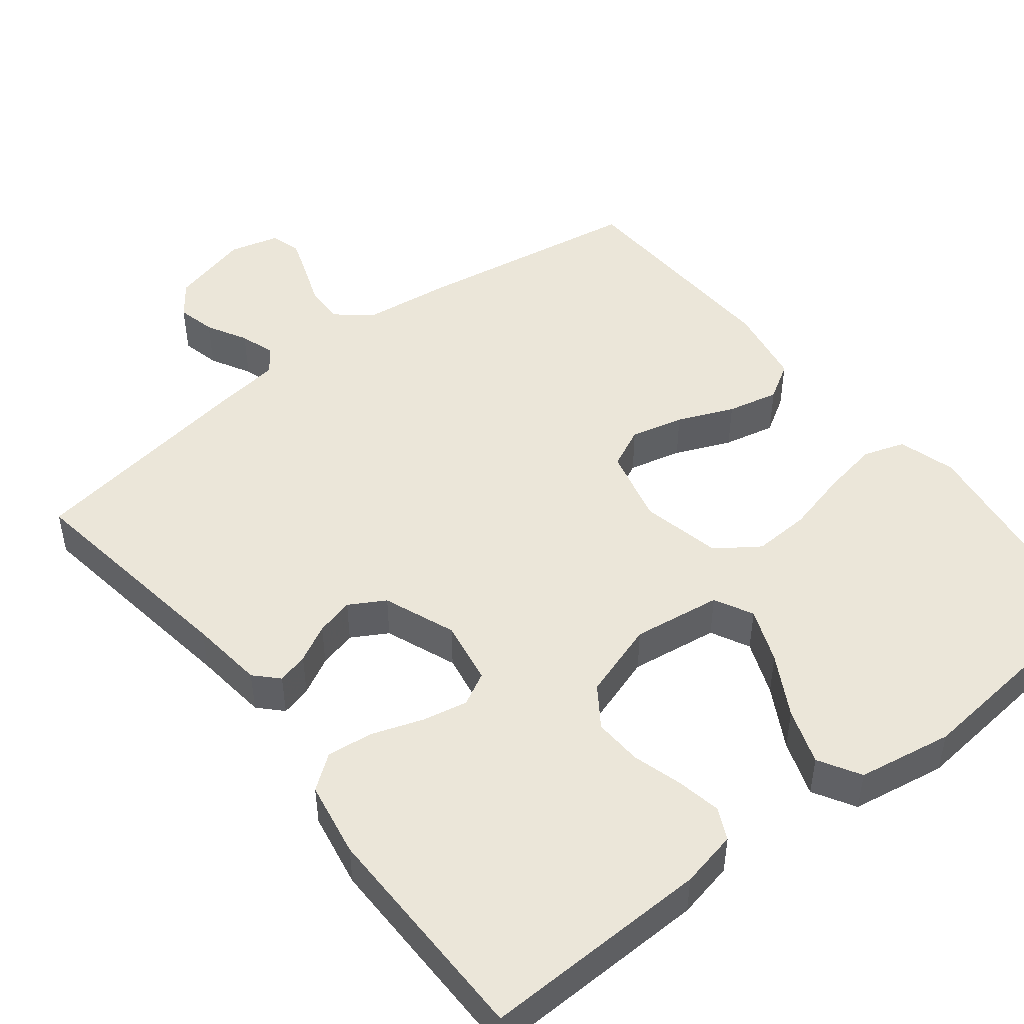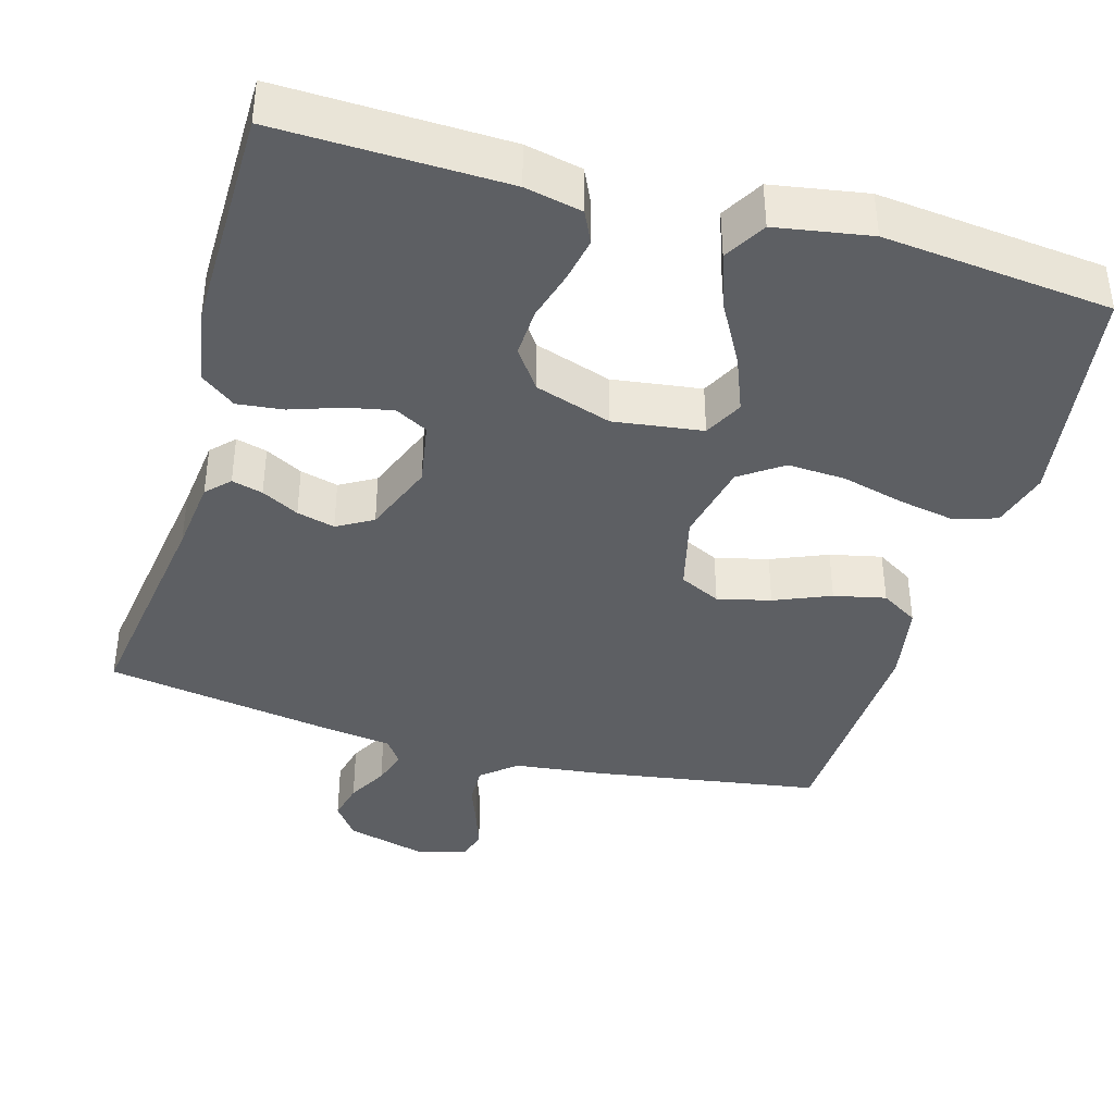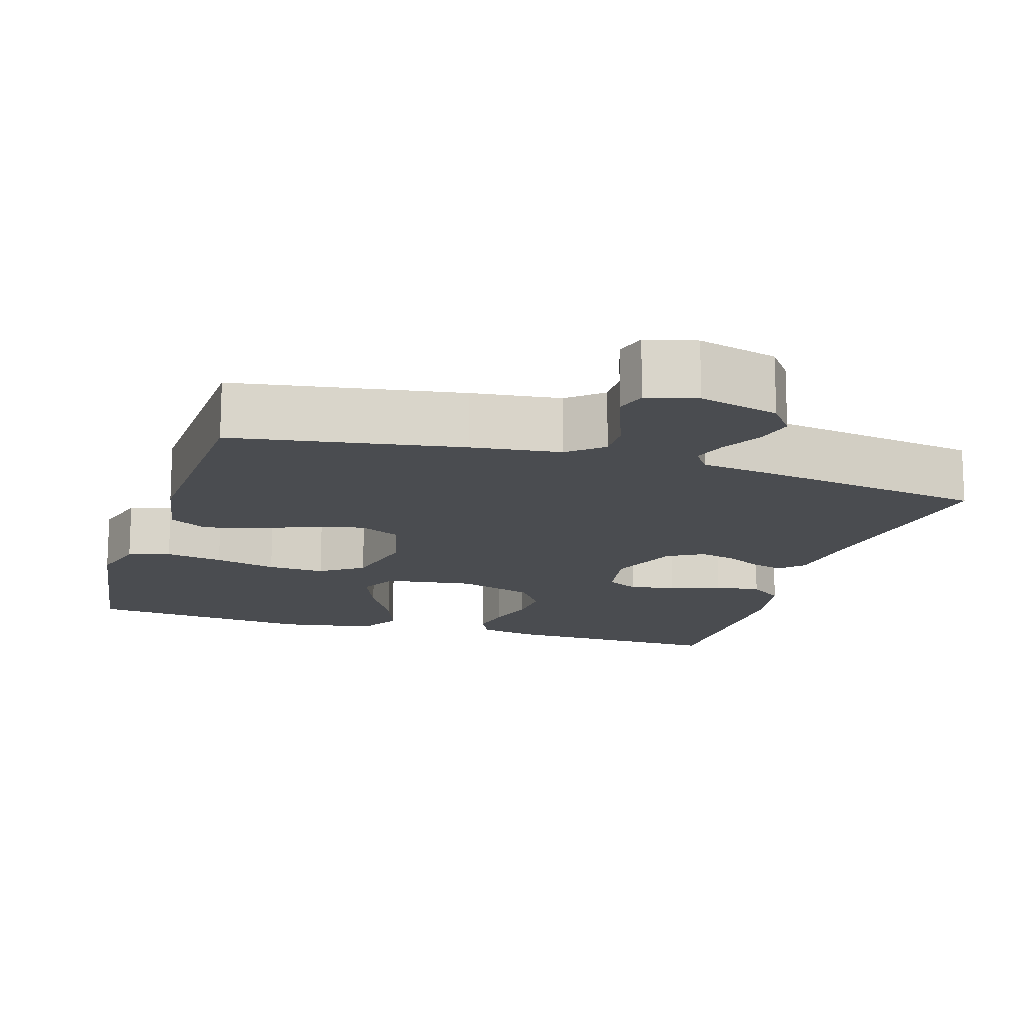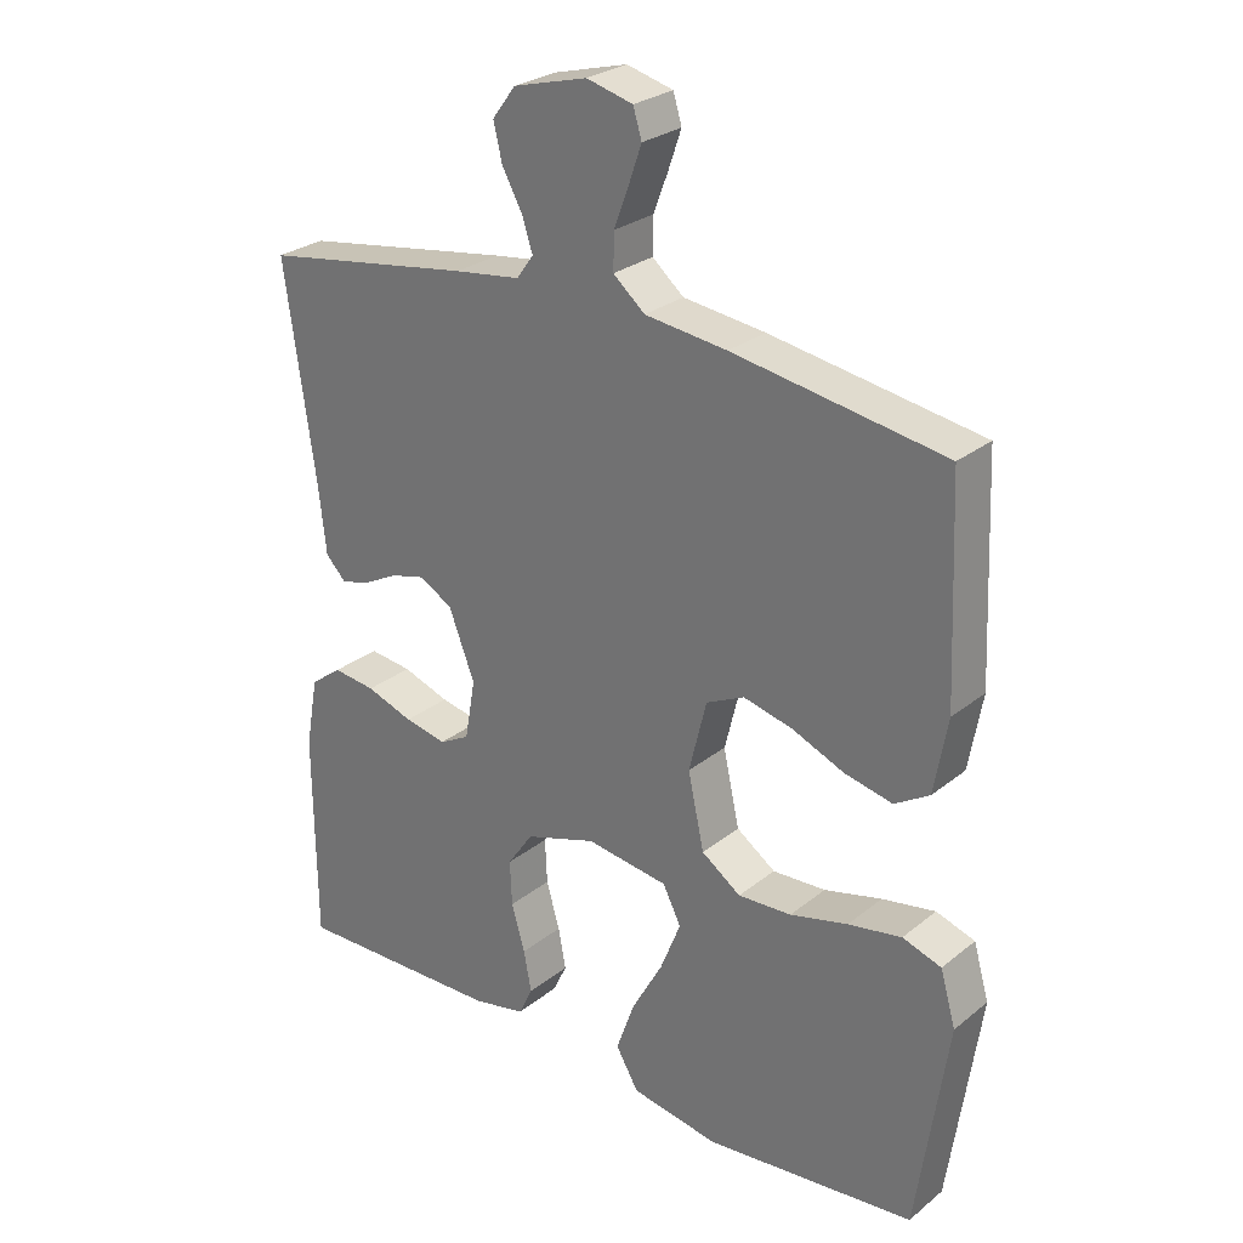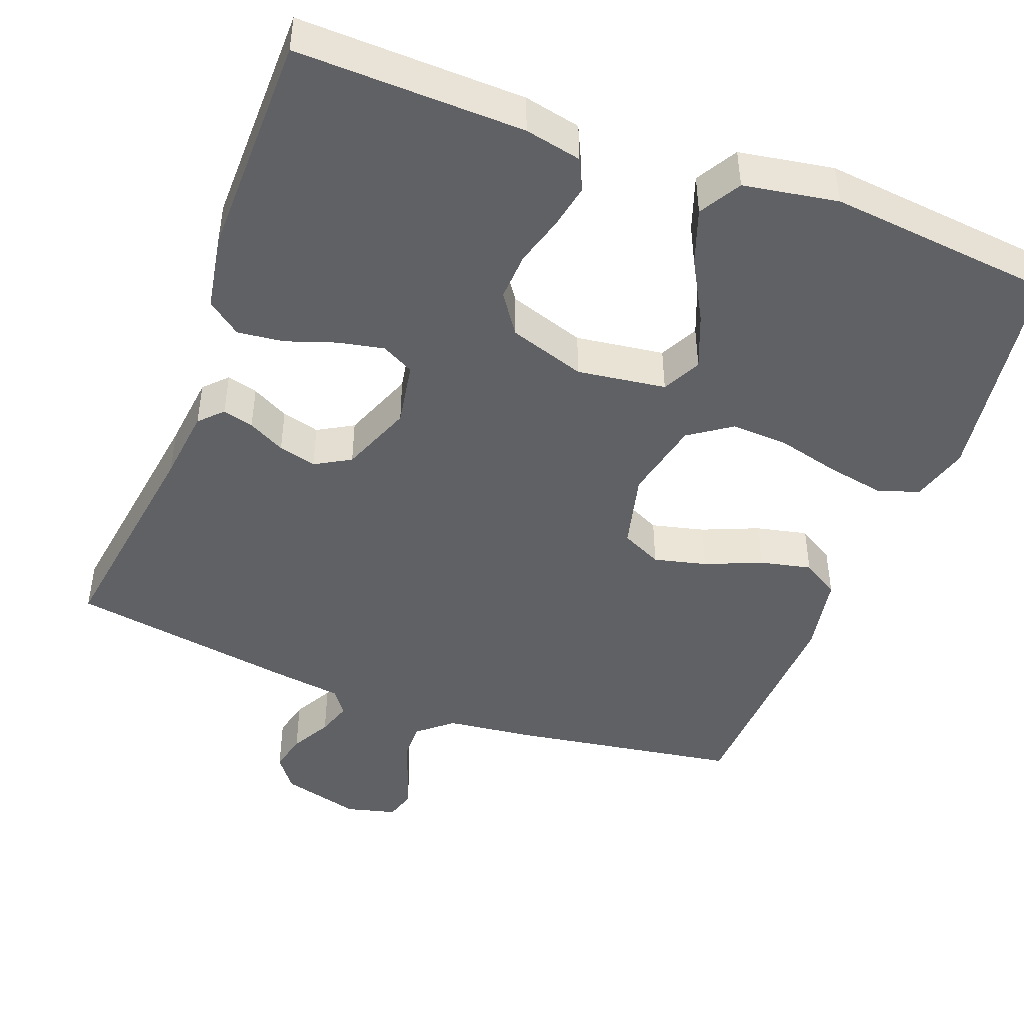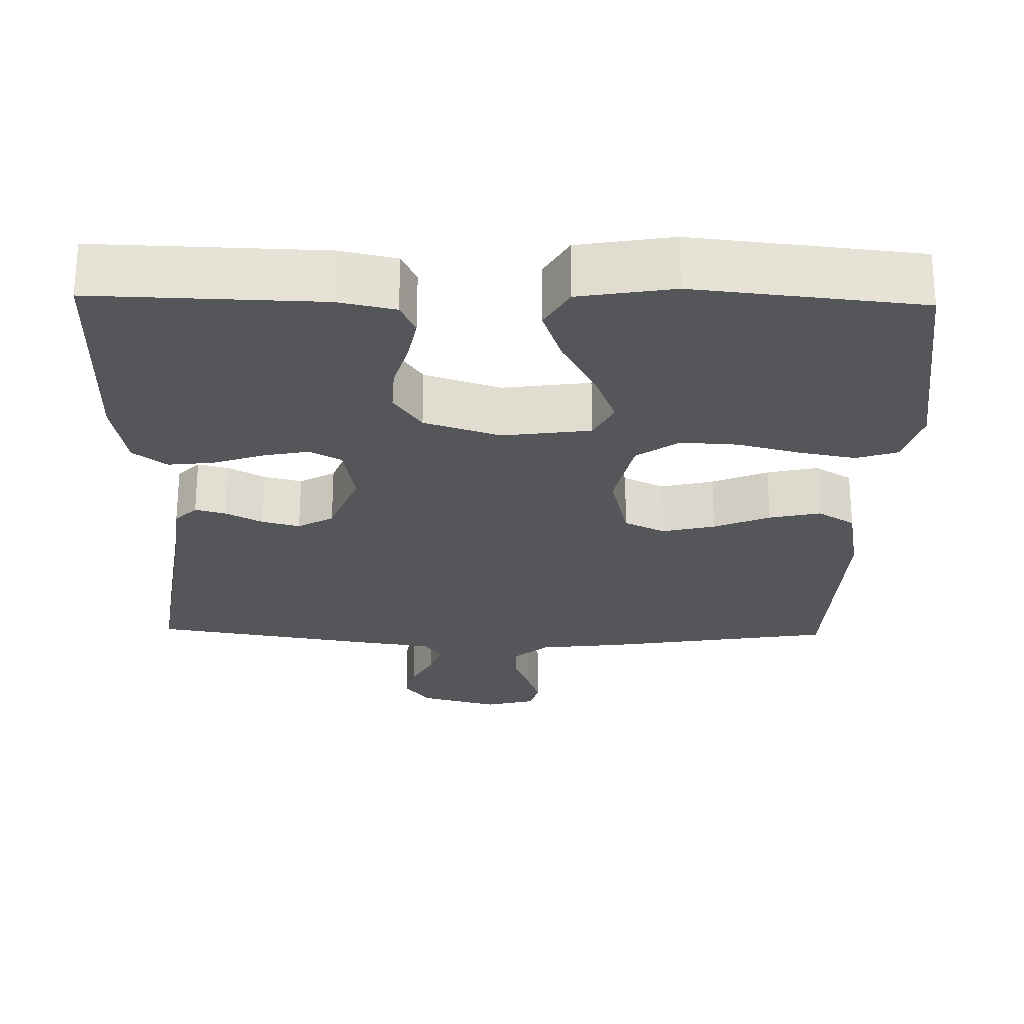
<metadata>
{"format":"obj","ext":"obj","renderer":"f3d","projection":"perspective","resolution":1024,"background":"white","views":[{"elev":47.9,"azim":141.9,"up":"+Y"},{"elev":-39.8,"azim":164.0,"up":"+Y"},{"elev":-14.9,"azim":-17.0,"up":"+Y"},{"elev":27.2,"azim":-140.6,"up":"+Z"},{"elev":-46.0,"azim":159.3,"up":"+Y"},{"elev":-25.5,"azim":178.7,"up":"+Y"}]}
</metadata>
<code>
v -0.5 0.07 0.5
v -0.2 0.07 0.548
v -0.083 0.07 0.562
v -0.038 0.07 0.6
v -0.039 0.07 0.651
v -0.06 0.07 0.707
v -0.078 0.07 0.759
v -0.066 0.07 0.799
v 0 0.07 0.816
v 0.105 0.07 0.788
v 0.138 0.07 0.744
v 0.126 0.07 0.693
v 0.097 0.07 0.64
v 0.082 0.07 0.594
v 0.106 0.07 0.561
v 0.2 0.07 0.548
v 0.5 0.07 0.5
v 0.457 0.07 0.2
v 0.446 0.07 0.102
v 0.417 0.07 0.072
v 0.376 0.07 0.083
v 0.327 0.07 0.109
v 0.277 0.07 0.122
v 0.23 0.07 0.095
v 0.193 0.07 0
v 0.208 0.07 -0.085
v 0.251 0.07 -0.108
v 0.311 0.07 -0.096
v 0.378 0.07 -0.073
v 0.439 0.07 -0.066
v 0.484 0.07 -0.1
v 0.502 0.07 -0.2
v 0.5 0.07 -0.5
v 0.2 0.07 -0.492
v 0.125 0.07 -0.476
v 0.105 0.07 -0.434
v 0.116 0.07 -0.376
v 0.135 0.07 -0.31
v 0.138 0.07 -0.246
v 0.101 0.07 -0.193
v 0 0.07 -0.16
v -0.117 0.07 -0.176
v -0.143 0.07 -0.227
v -0.114 0.07 -0.3
v -0.069 0.07 -0.381
v -0.043 0.07 -0.455
v -0.075 0.07 -0.51
v -0.2 0.07 -0.531
v -0.5 0.07 -0.5
v -0.544 0.07 -0.2
v -0.522 0.07 -0.124
v -0.467 0.07 -0.106
v -0.391 0.07 -0.12
v -0.309 0.07 -0.141
v -0.233 0.07 -0.145
v -0.177 0.07 -0.106
v -0.154 0.07 0
v -0.179 0.07 0.101
v -0.233 0.07 0.127
v -0.303 0.07 0.11
v -0.377 0.07 0.079
v -0.445 0.07 0.064
v -0.494 0.07 0.094
v -0.513 0.07 0.2
v -0.5 0 0.5
v -0.2 0 0.548
v -0.083 0 0.562
v -0.038 0 0.6
v -0.039 0 0.651
v -0.06 0 0.707
v -0.078 0 0.759
v -0.066 0 0.799
v 0 0 0.816
v 0.105 0 0.788
v 0.138 0 0.744
v 0.126 0 0.693
v 0.097 0 0.64
v 0.082 0 0.594
v 0.106 0 0.561
v 0.2 0 0.548
v 0.5 0 0.5
v 0.457 0 0.2
v 0.446 0 0.102
v 0.417 0 0.072
v 0.376 0 0.083
v 0.327 0 0.109
v 0.277 0 0.122
v 0.23 0 0.095
v 0.193 0 0
v 0.208 0 -0.085
v 0.251 0 -0.108
v 0.311 0 -0.096
v 0.378 0 -0.073
v 0.439 0 -0.066
v 0.484 0 -0.1
v 0.502 0 -0.2
v 0.5 0 -0.5
v 0.2 0 -0.492
v 0.125 0 -0.476
v 0.105 0 -0.434
v 0.116 0 -0.376
v 0.135 0 -0.31
v 0.138 0 -0.246
v 0.101 0 -0.193
v 0 0 -0.16
v -0.117 0 -0.176
v -0.143 0 -0.227
v -0.114 0 -0.3
v -0.069 0 -0.381
v -0.043 0 -0.455
v -0.075 0 -0.51
v -0.2 0 -0.531
v -0.5 0 -0.5
v -0.544 0 -0.2
v -0.522 0 -0.124
v -0.467 0 -0.106
v -0.391 0 -0.12
v -0.309 0 -0.141
v -0.233 0 -0.145
v -0.177 0 -0.106
v -0.154 0 0
v -0.179 0 0.101
v -0.233 0 0.127
v -0.303 0 0.11
v -0.377 0 0.079
v -0.445 0 0.064
v -0.494 0 0.094
v -0.513 0 0.2
f 60 61 62 63
f 59 60 63 64
f 51 52 53 54
f 49 50 51 54
f 49 54 55
f 48 49 55 56
f 44 45 46 47
f 43 44 47 48
f 35 36 37 38
f 33 34 35 38
f 33 38 39
f 32 33 39 40
f 28 29 30 31
f 27 28 31 32
f 19 20 21 22
f 18 19 22 23
f 15 16 17 18
f 15 18 23
f 14 15 23 24
f 10 11 12 13
f 10 13 14
f 9 10 14
f 5 6 7 8
f 5 8 9 14
f 64 1 2 3
f 59 64 3
f 58 59 3 4
f 57 58 4
f 43 48 56 57
f 42 43 57 4
f 41 42 4
f 27 32 40 41
f 26 27 41
f 25 26 41 4
f 14 24 25
f 4 5 14 25
f 127 126 125 124
f 128 127 124 123
f 118 117 116 115
f 118 115 114 113
f 119 118 113
f 120 119 113 112
f 111 110 109 108
f 112 111 108 107
f 102 101 100 99
f 102 99 98 97
f 103 102 97
f 104 103 97 96
f 95 94 93 92
f 96 95 92 91
f 86 85 84 83
f 87 86 83 82
f 82 81 80 79
f 87 82 79
f 88 87 79 78
f 77 76 75 74
f 78 77 74
f 78 74 73
f 72 71 70 69
f 78 73 72 69
f 67 66 65 128
f 67 128 123
f 68 67 123 122
f 68 122 121
f 121 120 112 107
f 68 121 107 106
f 68 106 105
f 105 104 96 91
f 105 91 90
f 68 105 90 89
f 89 88 78
f 89 78 69 68
f 1 65 66 2
f 2 66 67 3
f 3 67 68 4
f 4 68 69 5
f 5 69 70 6
f 6 70 71 7
f 7 71 72 8
f 8 72 73 9
f 9 73 74 10
f 10 74 75 11
f 11 75 76 12
f 12 76 77 13
f 13 77 78 14
f 14 78 79 15
f 15 79 80 16
f 16 80 81 17
f 17 81 82 18
f 18 82 83 19
f 19 83 84 20
f 20 84 85 21
f 21 85 86 22
f 22 86 87 23
f 23 87 88 24
f 24 88 89 25
f 25 89 90 26
f 26 90 91 27
f 27 91 92 28
f 28 92 93 29
f 29 93 94 30
f 30 94 95 31
f 31 95 96 32
f 32 96 97 33
f 33 97 98 34
f 34 98 99 35
f 35 99 100 36
f 36 100 101 37
f 37 101 102 38
f 38 102 103 39
f 39 103 104 40
f 40 104 105 41
f 41 105 106 42
f 42 106 107 43
f 43 107 108 44
f 44 108 109 45
f 45 109 110 46
f 46 110 111 47
f 47 111 112 48
f 48 112 113 49
f 49 113 114 50
f 50 114 115 51
f 51 115 116 52
f 52 116 117 53
f 53 117 118 54
f 54 118 119 55
f 55 119 120 56
f 56 120 121 57
f 57 121 122 58
f 58 122 123 59
f 59 123 124 60
f 60 124 125 61
f 61 125 126 62
f 62 126 127 63
f 63 127 128 64
f 64 128 65 1

</code>
